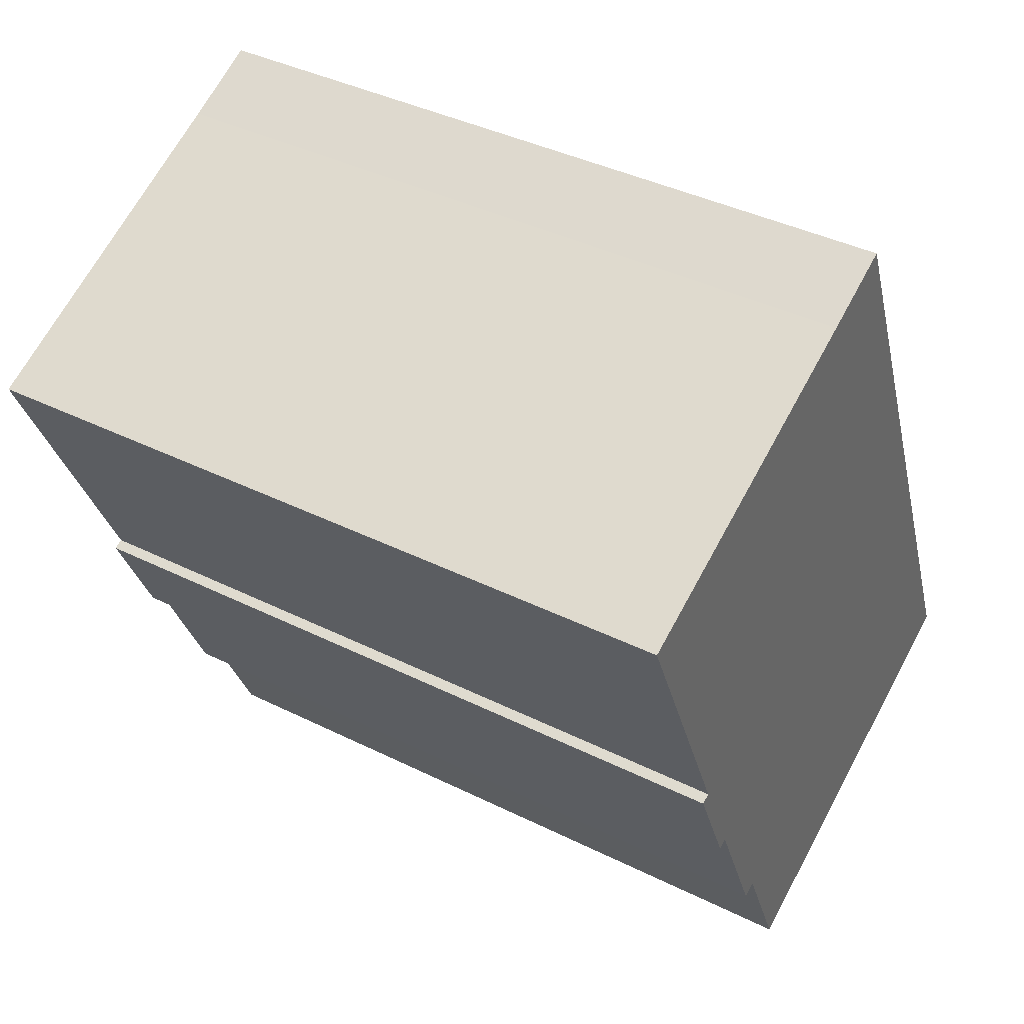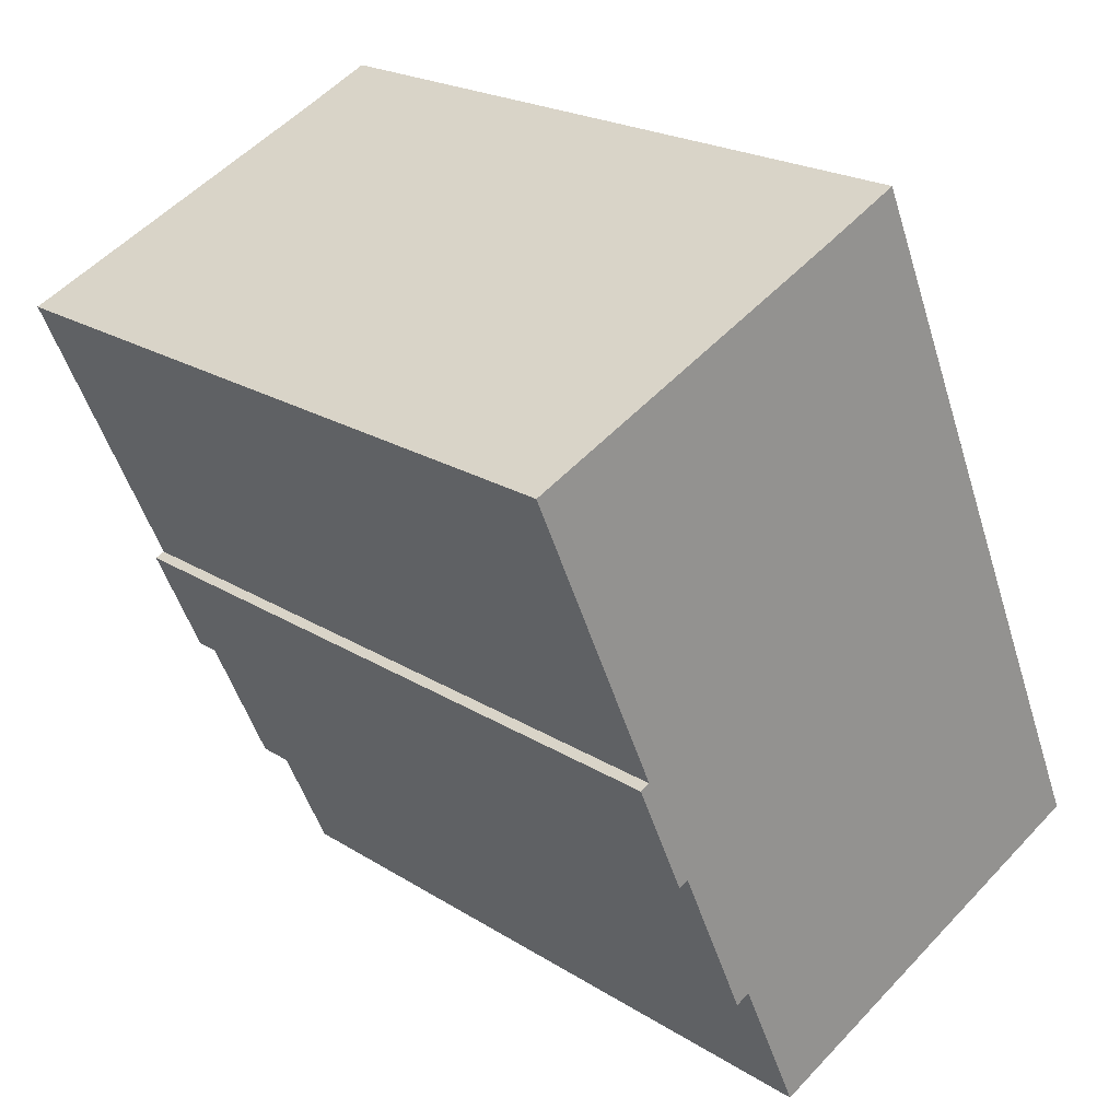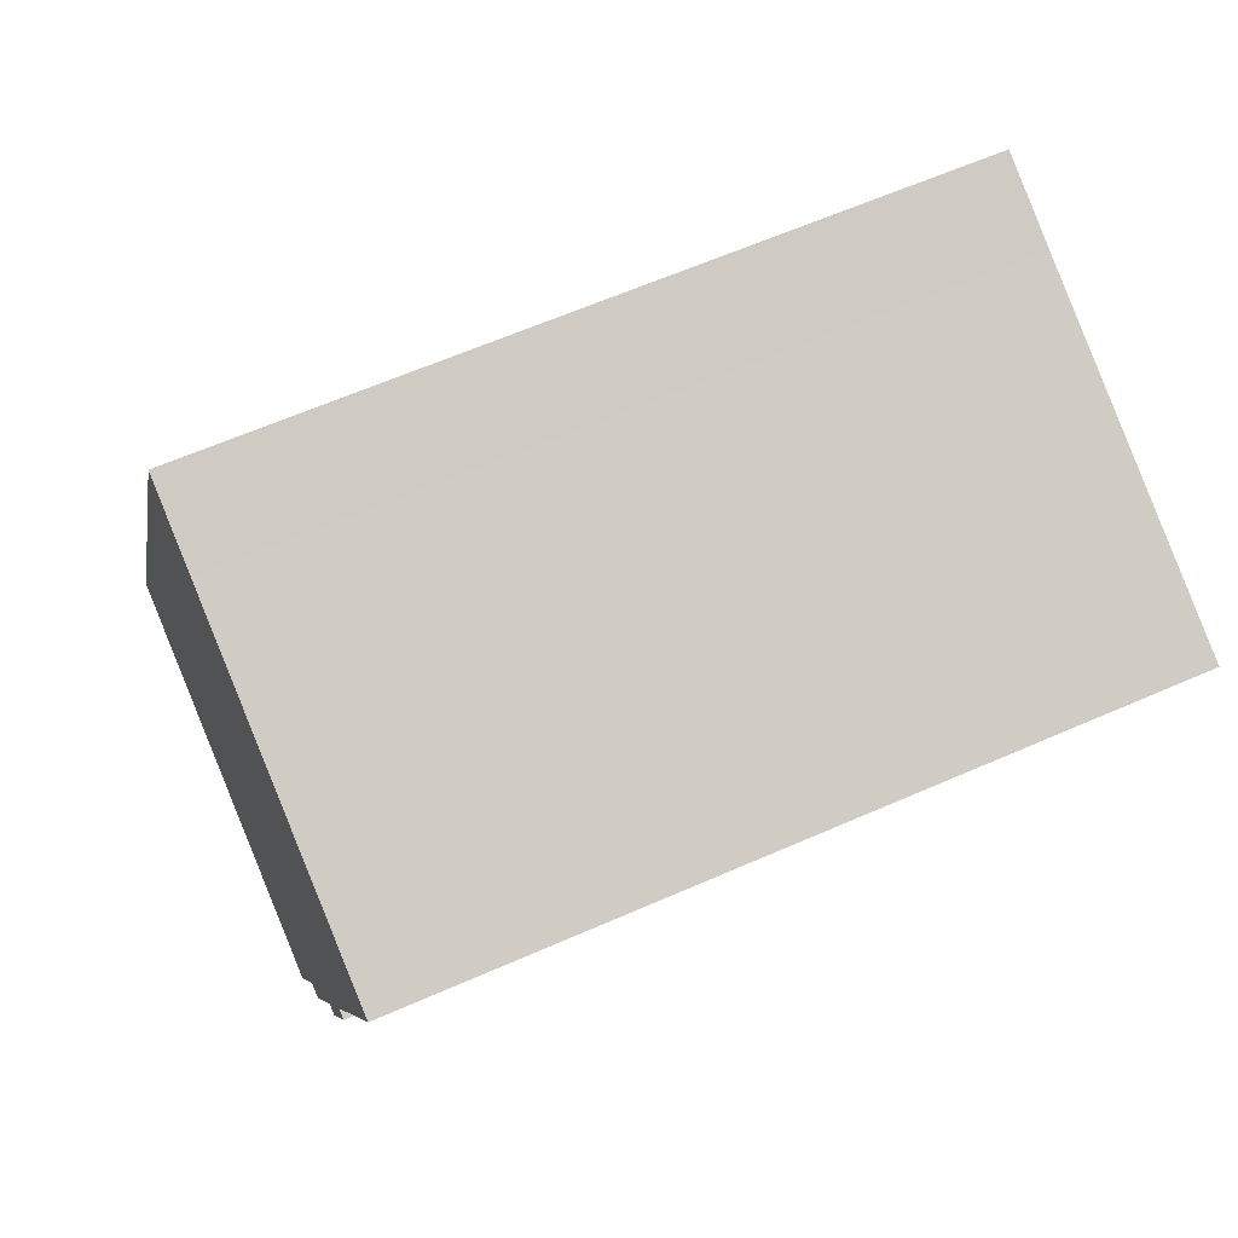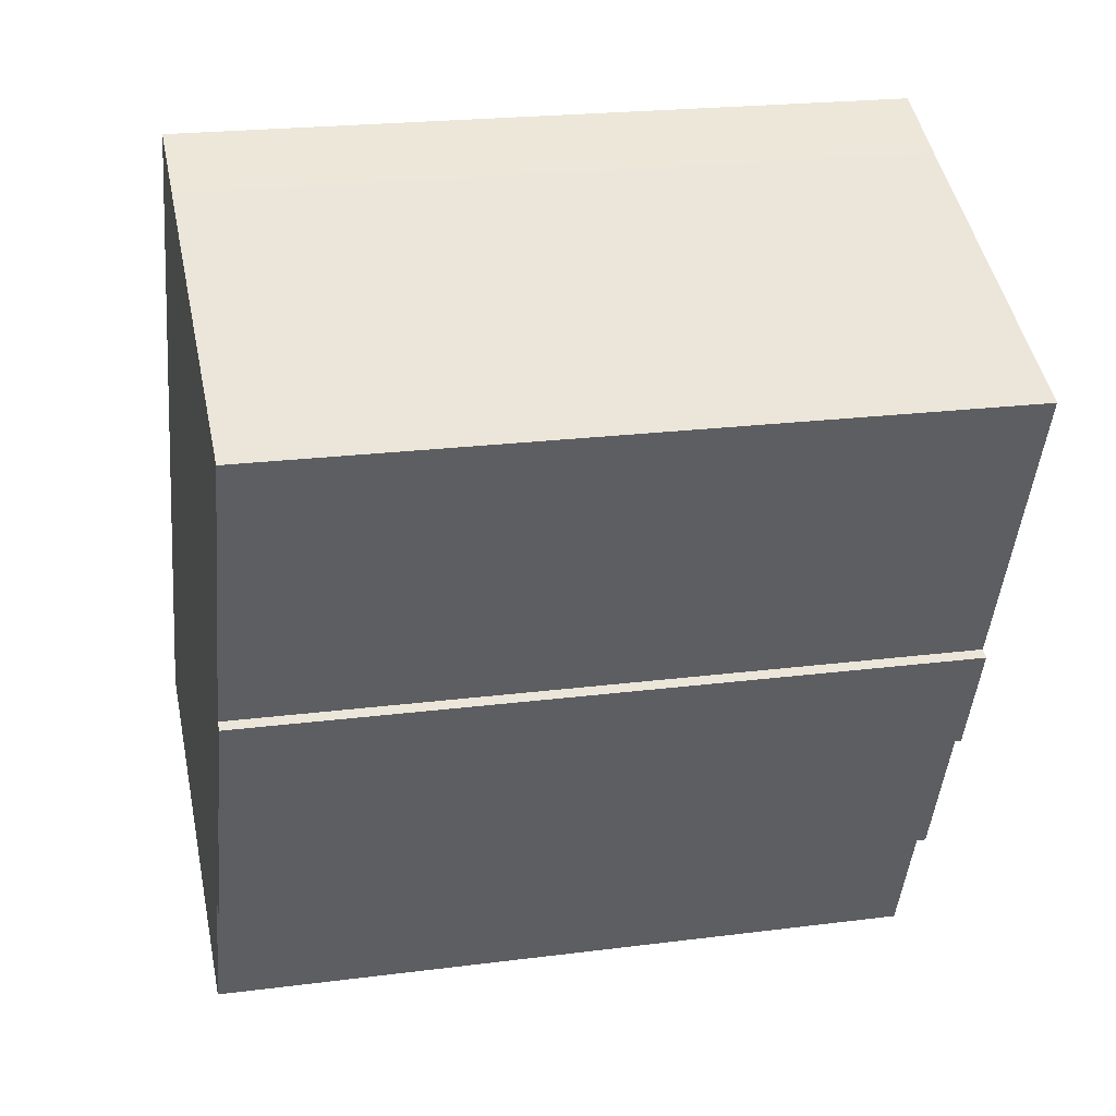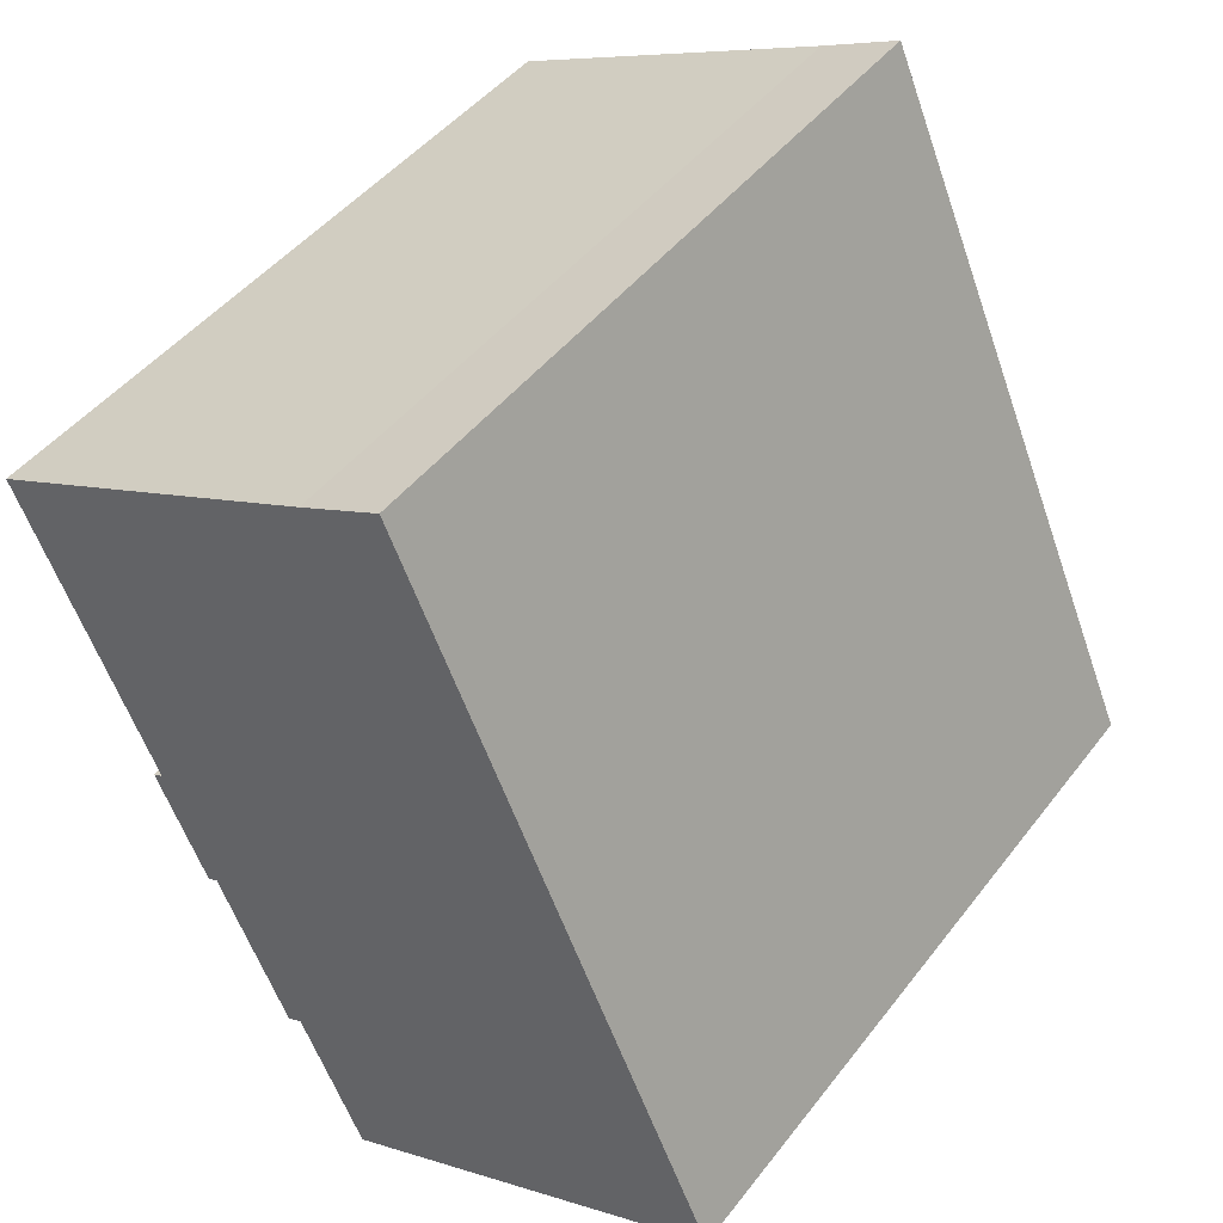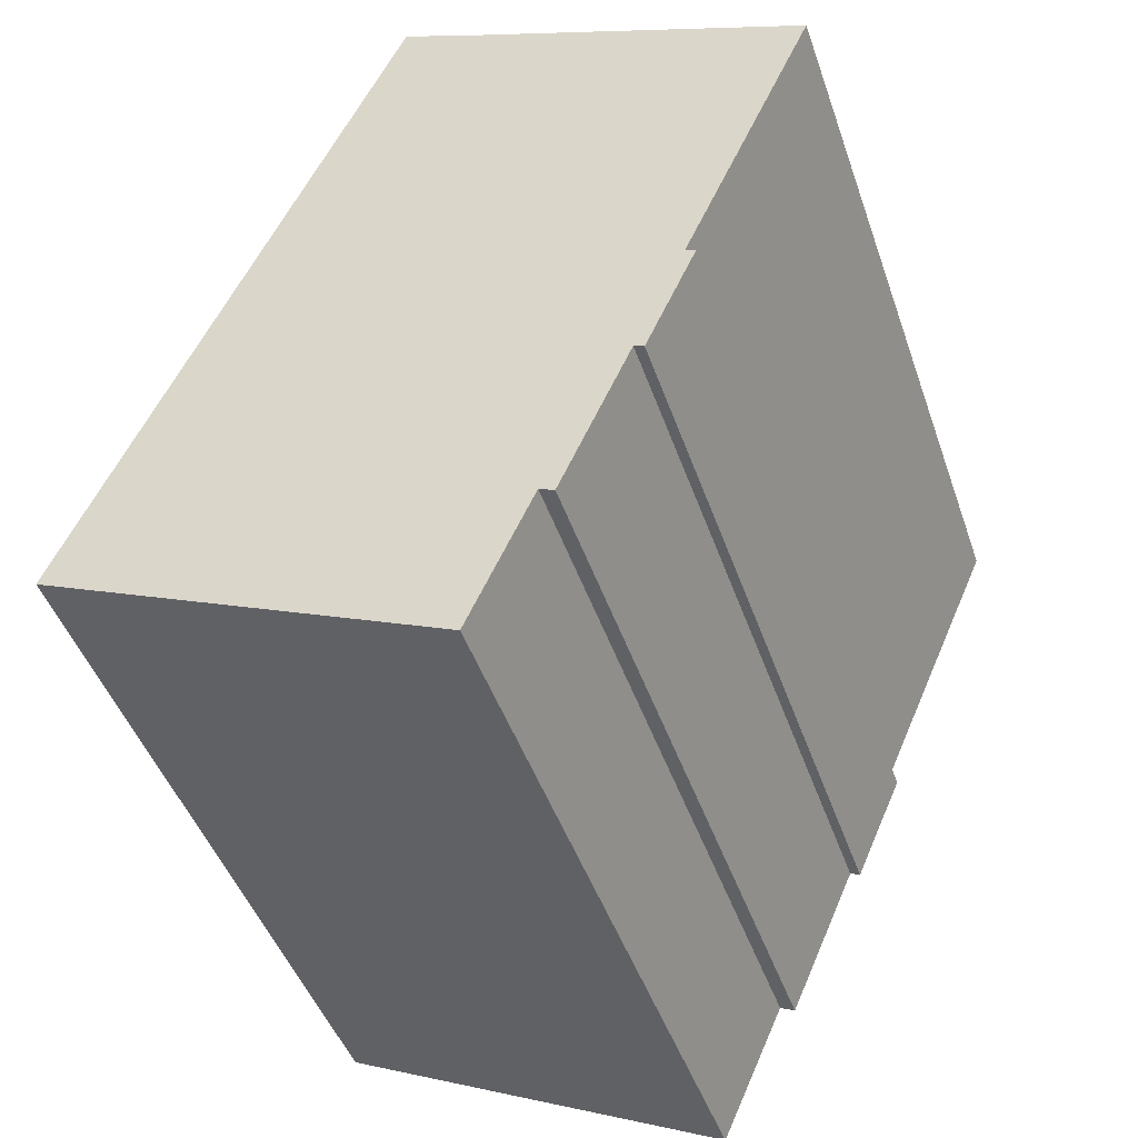
<metadata>
{"format":"obj","ext":"obj","renderer":"f3d","projection":"perspective","resolution":1024,"background":"white","views":[{"elev":40.0,"azim":121.5,"up":"+Z"},{"elev":21.6,"azim":137.8,"up":"+Z"},{"elev":62.3,"azim":65.9,"up":"+Z"},{"elev":21.9,"azim":77.3,"up":"+Z"},{"elev":45.6,"azim":-144.9,"up":"+Z"},{"elev":-45.9,"azim":18.6,"up":"+Z"}]}
</metadata>
<code>
v  16.43 16.86 11.81
v  13.49 16.86 5.117
v  8.858 16.86 15.19
v  7.034 16.86 16.04
v  9.01 16.86 -4.102
v  0.0003591 16.86 -0.0005338
v  10.45 16.86 -0.8728
v  10.79 16.86 -1.025
v  12.36 16.86 2.554
v  12.59 16.86 2.454
v  13.72 16.86 5.016
v  0 0 0
v  8.858 -9.305e-16 15.2
v  7.034 -9.823e-16 16.04
v  16.43 -7.231e-16 11.81
v  13.49 -3.133e-16 5.117
v  13.72 -3.072e-16 5.017
v  12.36 -1.565e-16 2.555
v  12.59 -1.503e-16 2.454
v  10.45 5.341e-17 -0.8722
v  9.01 2.512e-16 -4.102
v  10.79 6.273e-17 -1.024
g defaultobject
f 1 2 3
f 4 5 6
f 5 4 7
f 7 4 8
f 8 4 9
f 9 4 3
f 9 3 10
f 10 3 2
f 10 2 11
f 12 13 14
f 13 12 15
f 15 12 16
f 16 12 17
f 17 12 18
f 17 18 19
f 12 20 18
f 20 12 21
f 22 18 20
f 4 12 14
f 12 4 6
f 13 4 14
f 4 13 3
f 15 3 13
f 3 15 1
f 16 1 15
f 1 16 2
f 17 2 16
f 2 17 11
f 19 11 17
f 11 19 10
f 9 19 18
f 19 9 10
f 22 9 18
f 9 22 8
f 7 22 20
f 22 7 8
f 21 7 20
f 7 21 5
f 6 21 12
f 21 6 5

</code>
